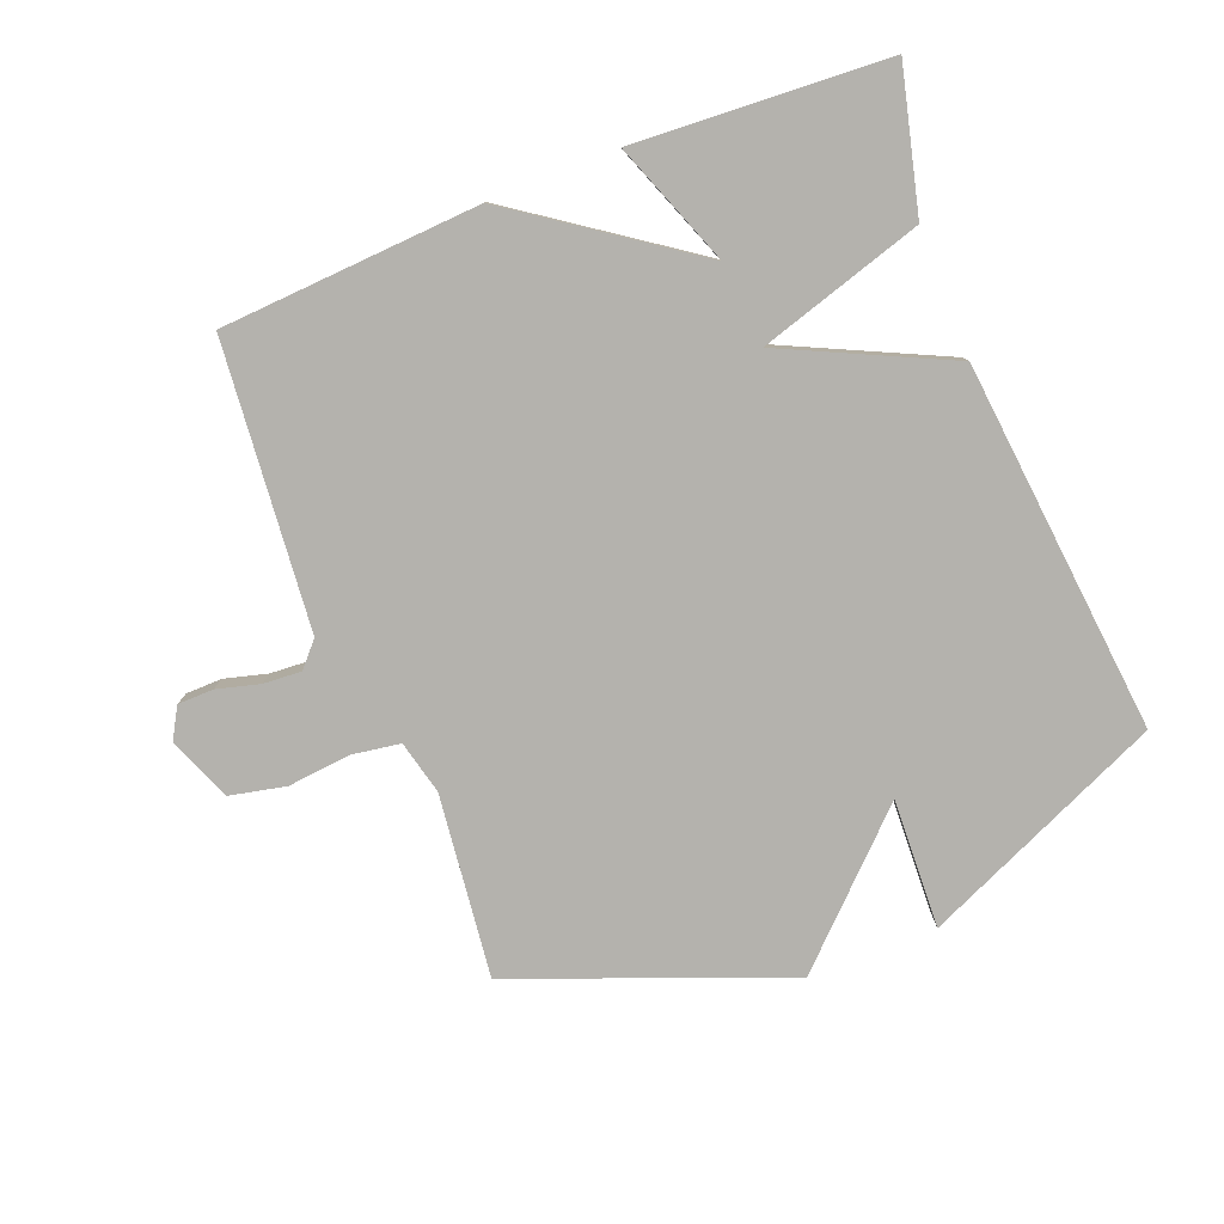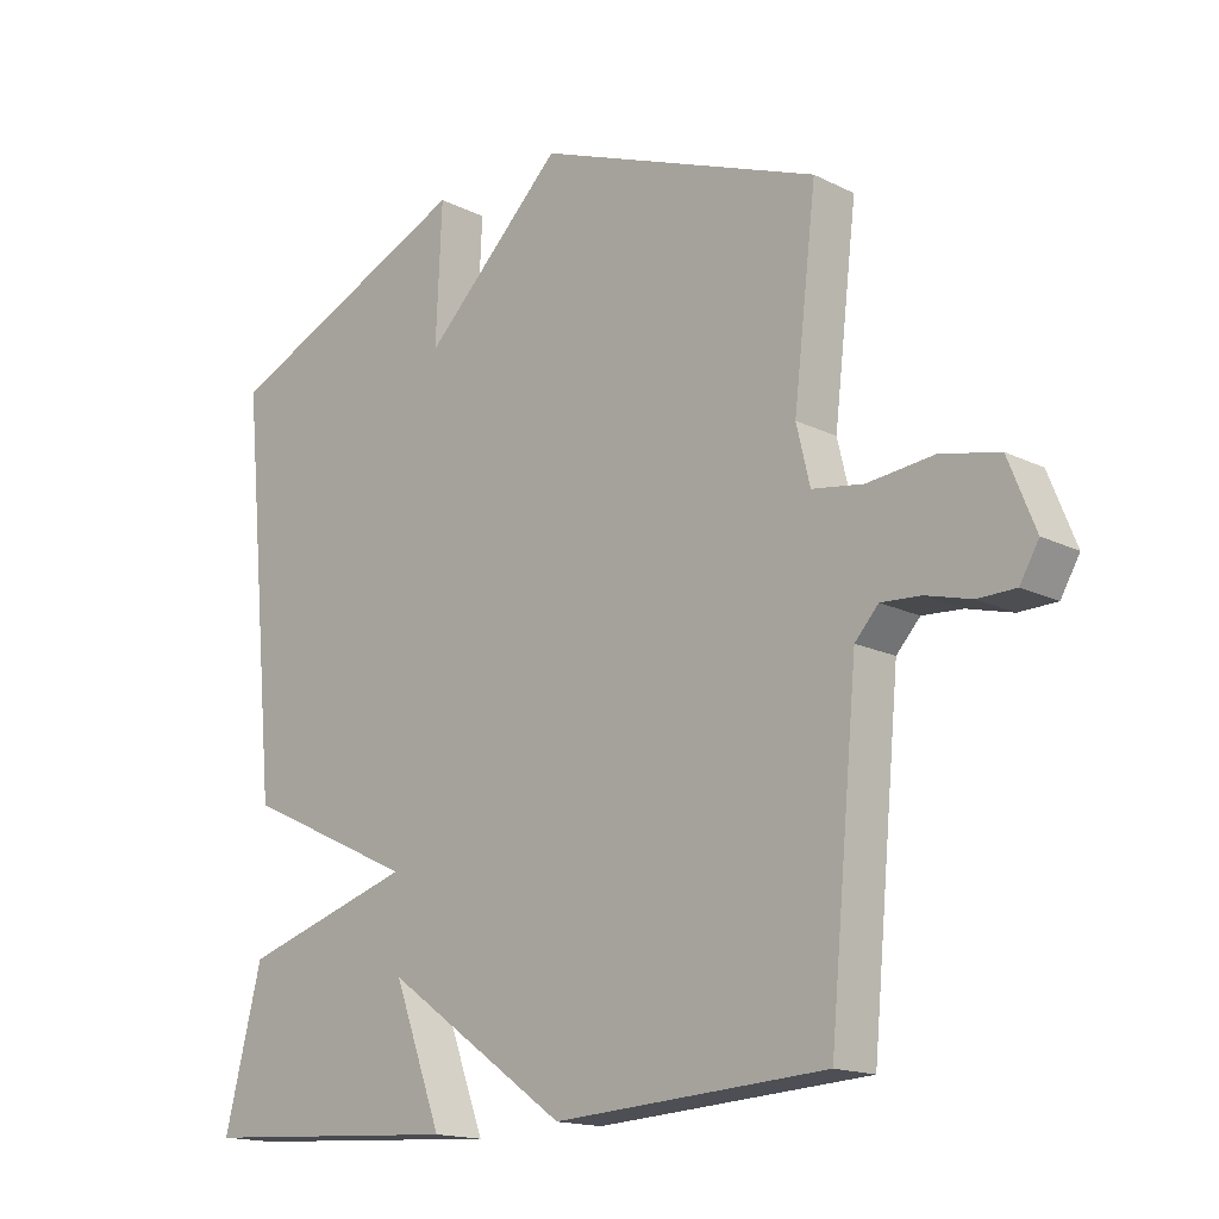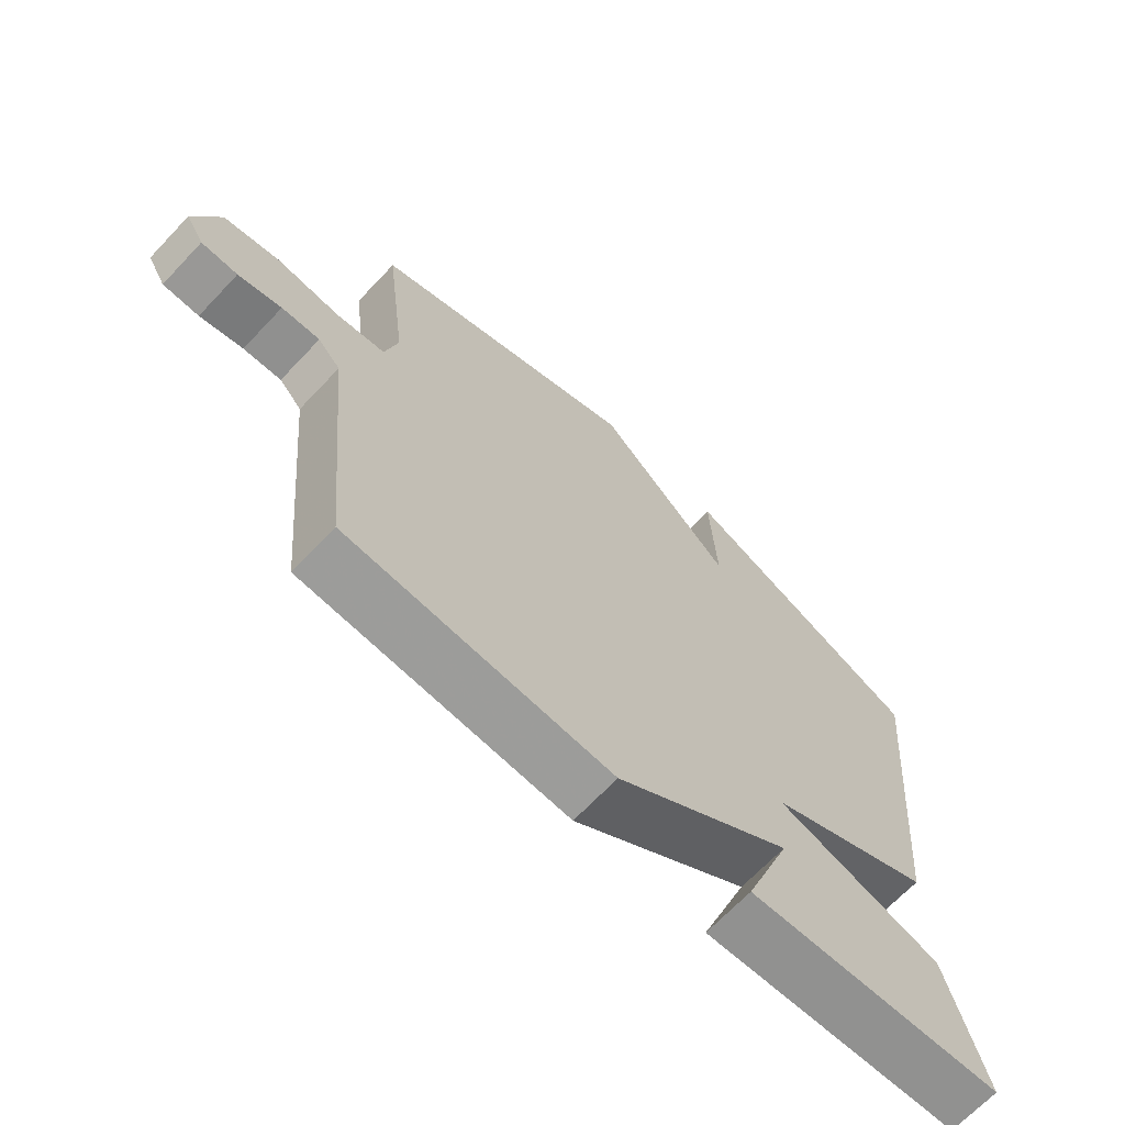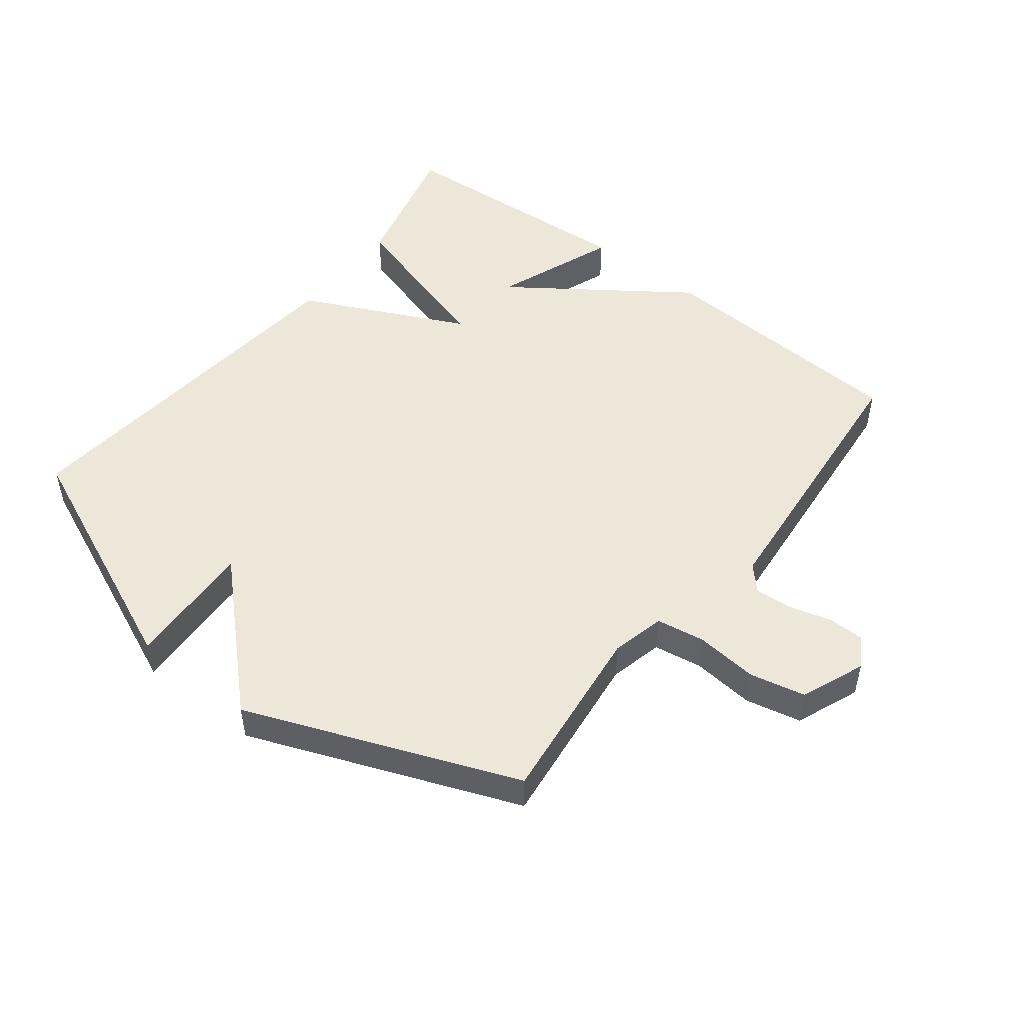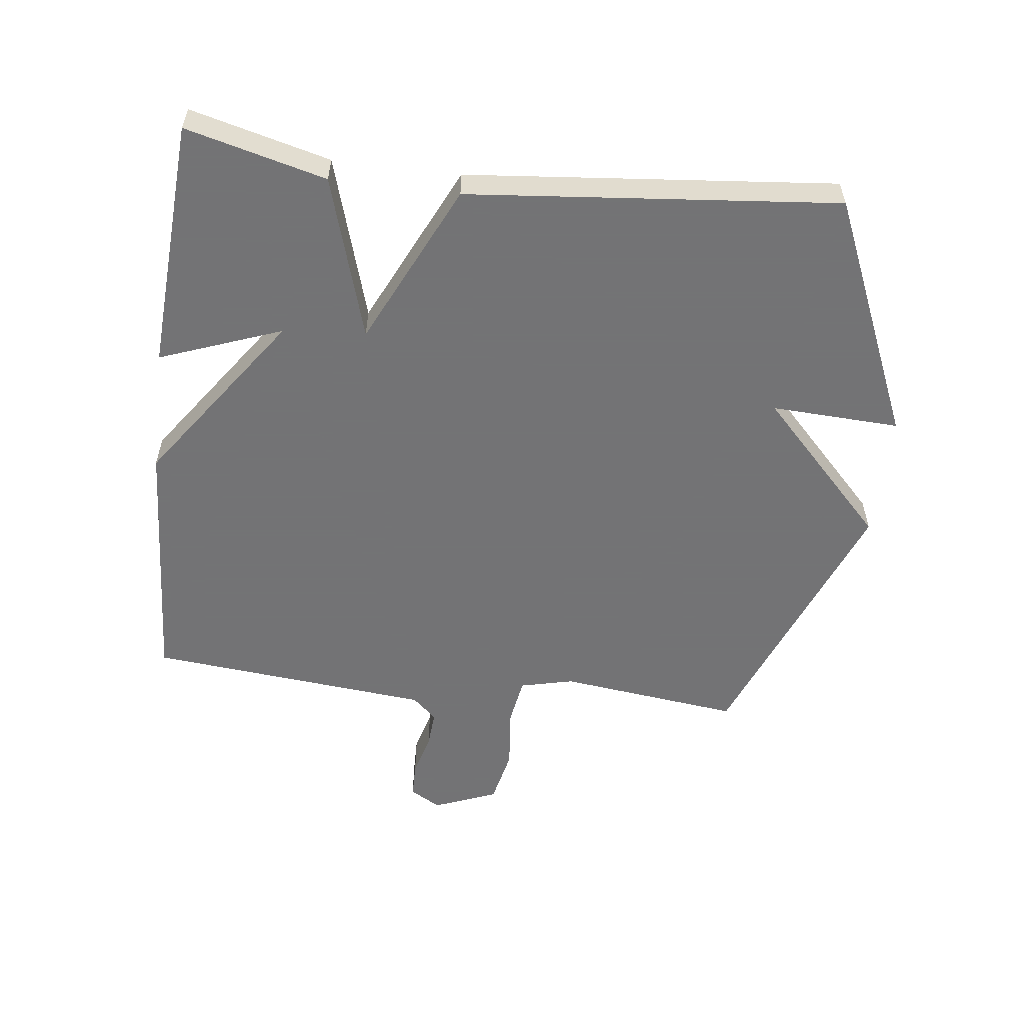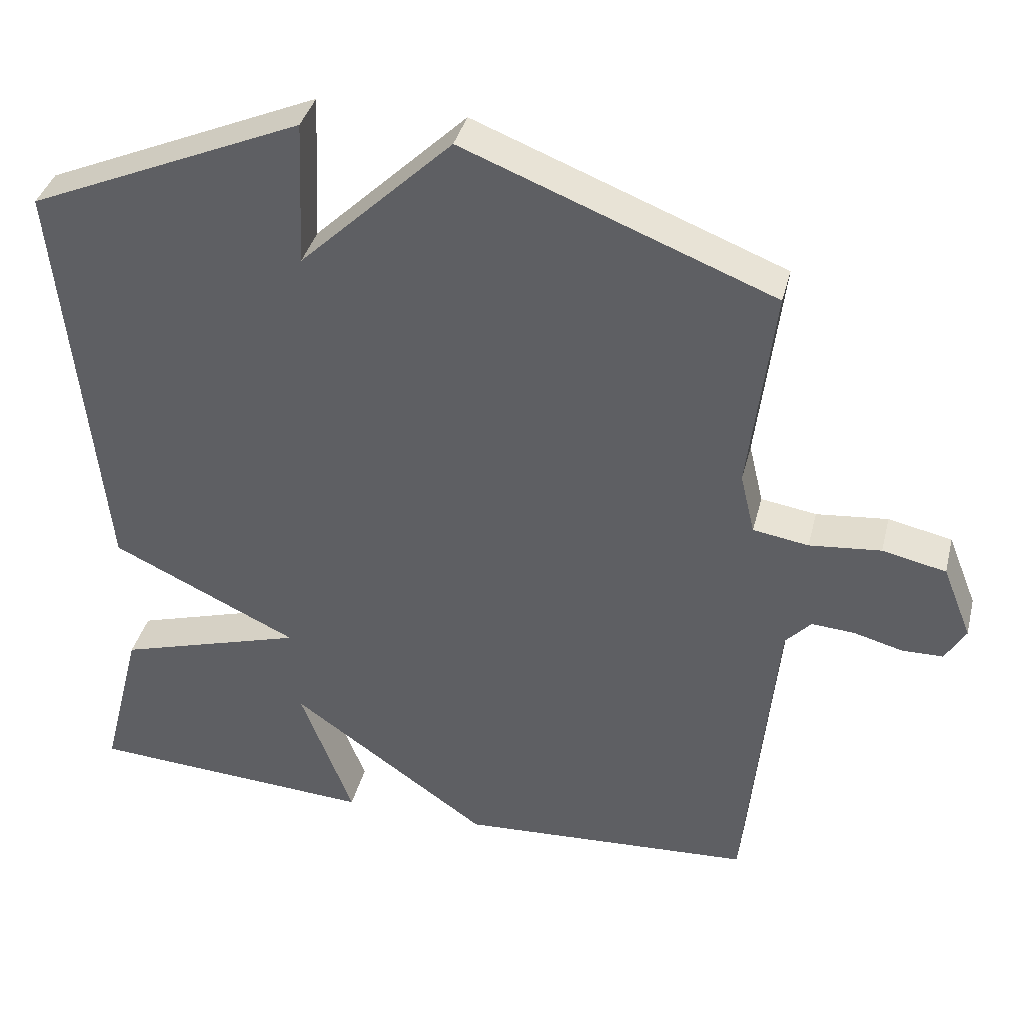
<metadata>
{"format":"obj","ext":"obj","renderer":"f3d","projection":"perspective","resolution":1024,"background":"white","views":[{"elev":-79.5,"azim":-158.4,"up":"+Y"},{"elev":-16.1,"azim":44.5,"up":"+Z"},{"elev":-68.0,"azim":136.6,"up":"+Z"},{"elev":49.6,"azim":37.8,"up":"+Y"},{"elev":-56.0,"azim":-97.0,"up":"+Y"},{"elev":38.1,"azim":13.9,"up":"+Z"}]}
</metadata>
<code>
v 0.5 0.07 -0.5
v 0.095 0.07 -0.524
v -0.177 0.07 -0.332
v -0.105 0.07 -0.524
v -0.5 0.07 -0.5
v -0.444 0.07 -0.28
v -0.187 0.07 -0.202
v -0.444 0.07 -0.08
v -0.5 0.07 0.5
v -0.123 0.07 0.665
v -0.132 0.07 0.463
v 0.077 0.07 0.665
v 0.5 0.07 0.5
v 0.466 0.07 0.215
v 0.486 0.07 0.131
v 0.562 0.07 0.119
v 0.66 0.07 0.129
v 0.747 0.07 0.11
v 0.787 0.07 0.01
v 0.759 0.07 -0.038
v 0.703 0.07 -0.039
v 0.636 0.07 -0.021
v 0.577 0.07 -0.017
v 0.542 0.07 -0.055
v 0.5 0 -0.5
v 0.095 0 -0.524
v -0.177 0 -0.332
v -0.105 0 -0.524
v -0.5 0 -0.5
v -0.444 0 -0.28
v -0.187 0 -0.202
v -0.444 0 -0.08
v -0.5 0 0.5
v -0.123 0 0.665
v -0.132 0 0.463
v 0.077 0 0.665
v 0.5 0 0.5
v 0.466 0 0.215
v 0.486 0 0.131
v 0.562 0 0.119
v 0.66 0 0.129
v 0.747 0 0.11
v 0.787 0 0.01
v 0.759 0 -0.038
v 0.703 0 -0.039
v 0.636 0 -0.021
v 0.577 0 -0.017
v 0.542 0 -0.055
f 20 21 22
f 19 20 22
f 18 19 22
f 17 18 22
f 16 17 22
f 15 16 22 23
f 11 12 13 14
f 11 14 15
f 9 10 11
f 8 9 11
f 7 8 11
f 15 23 24
f 11 15 24
f 7 11 24
f 3 4 5 6
f 1 2 3
f 24 1 3
f 7 24 3
f 3 6 7
f 46 45 44
f 46 44 43
f 46 43 42
f 46 42 41
f 46 41 40
f 47 46 40 39
f 38 37 36 35
f 39 38 35
f 35 34 33
f 35 33 32
f 35 32 31
f 48 47 39
f 48 39 35
f 48 35 31
f 30 29 28 27
f 27 26 25
f 27 25 48
f 27 48 31
f 31 30 27
f 1 25 26 2
f 2 26 27 3
f 3 27 28 4
f 4 28 29 5
f 5 29 30 6
f 6 30 31 7
f 7 31 32 8
f 8 32 33 9
f 9 33 34 10
f 10 34 35 11
f 11 35 36 12
f 12 36 37 13
f 13 37 38 14
f 14 38 39 15
f 15 39 40 16
f 16 40 41 17
f 17 41 42 18
f 18 42 43 19
f 19 43 44 20
f 20 44 45 21
f 21 45 46 22
f 22 46 47 23
f 23 47 48 24
f 24 48 25 1

</code>
